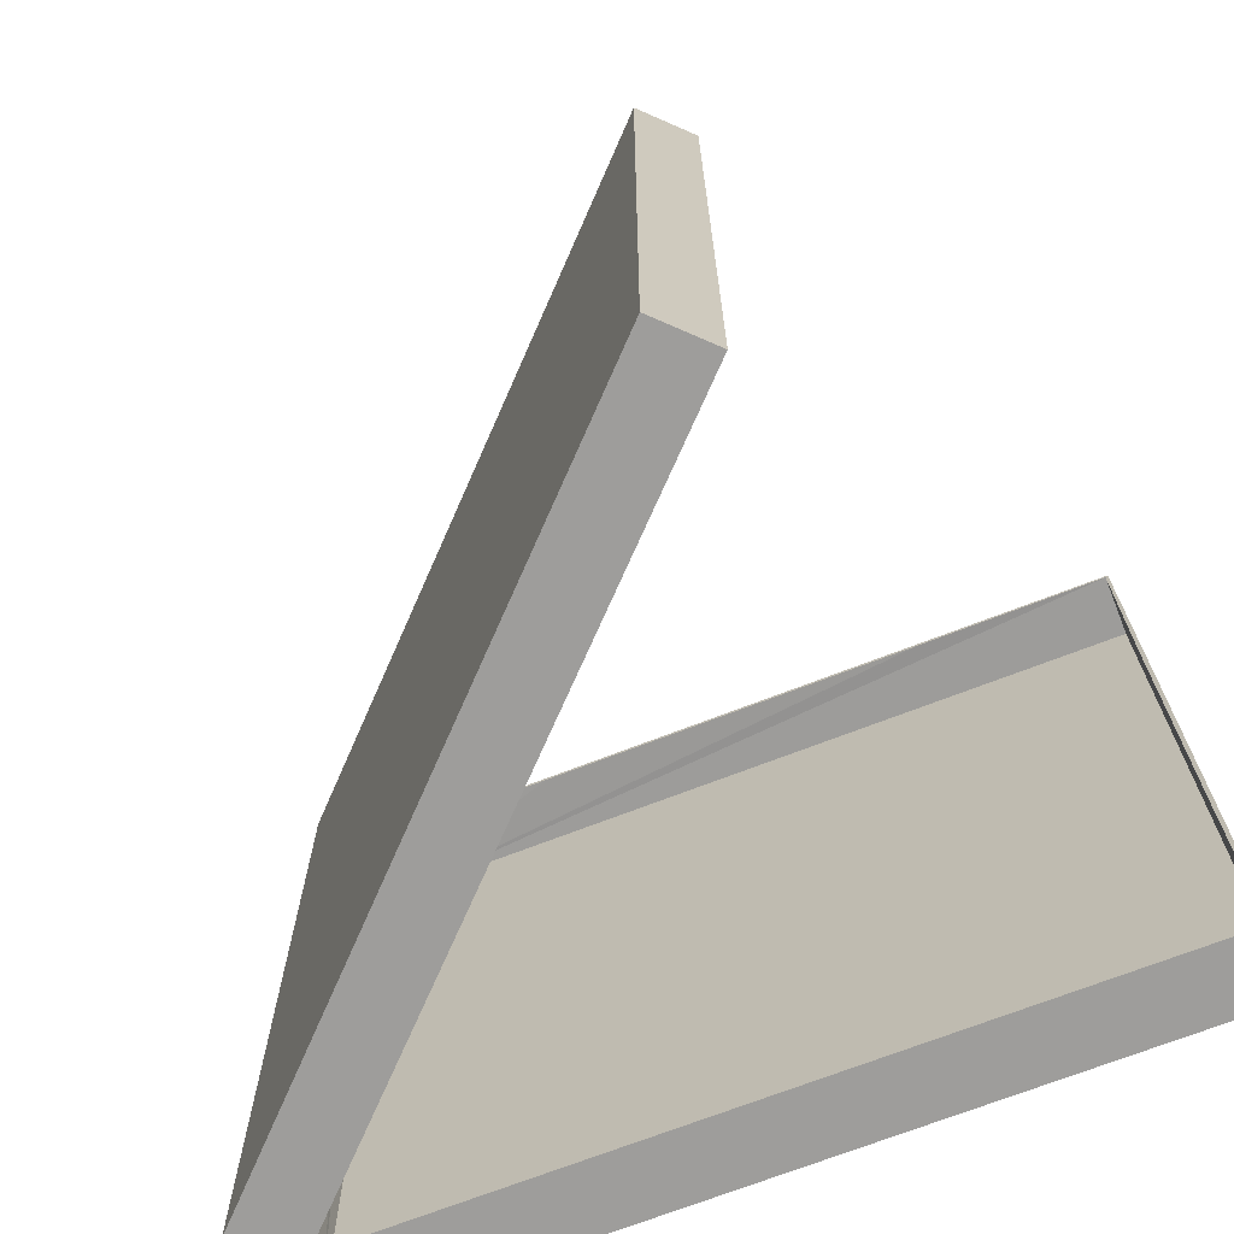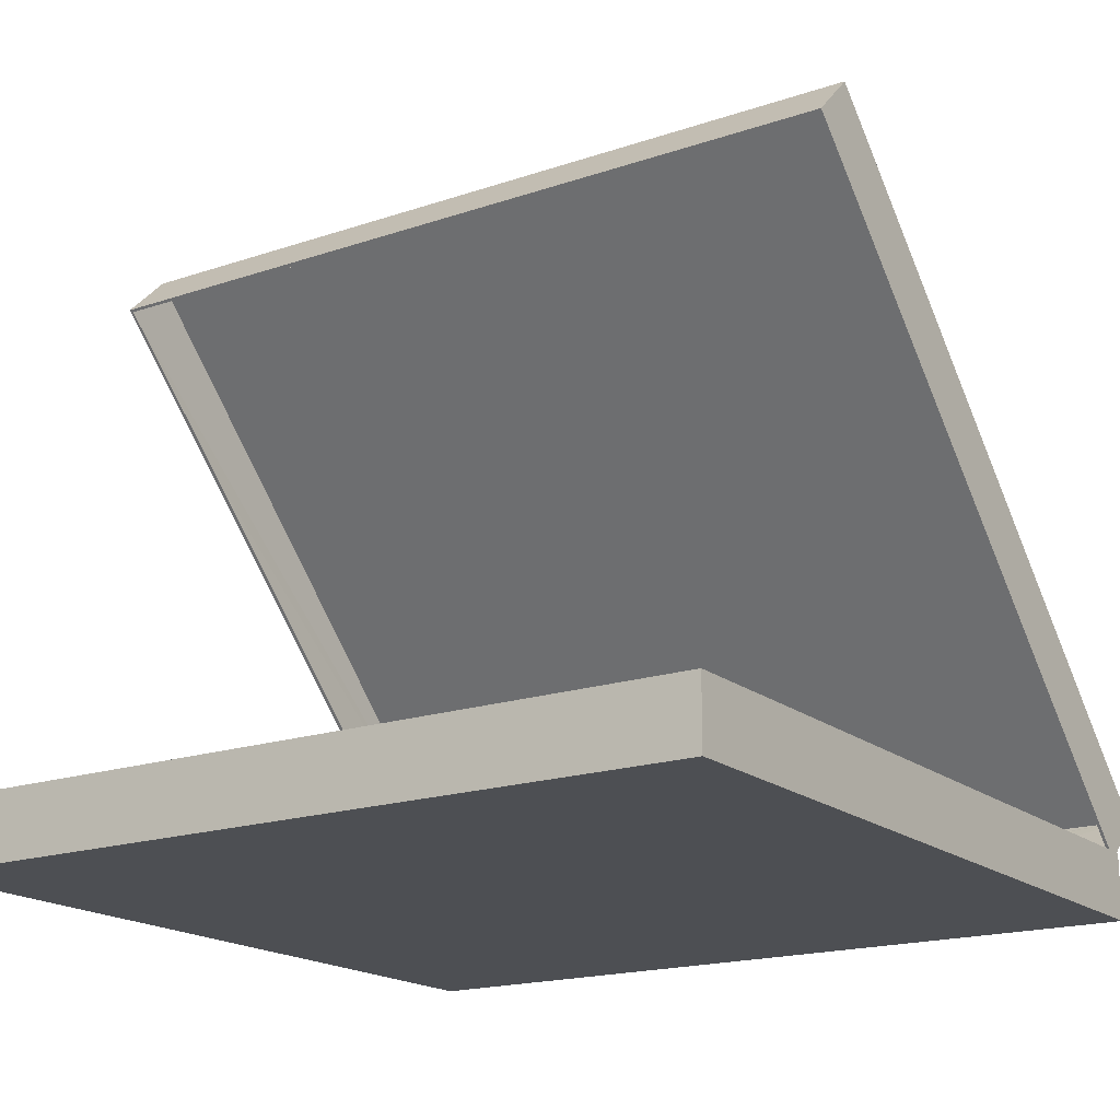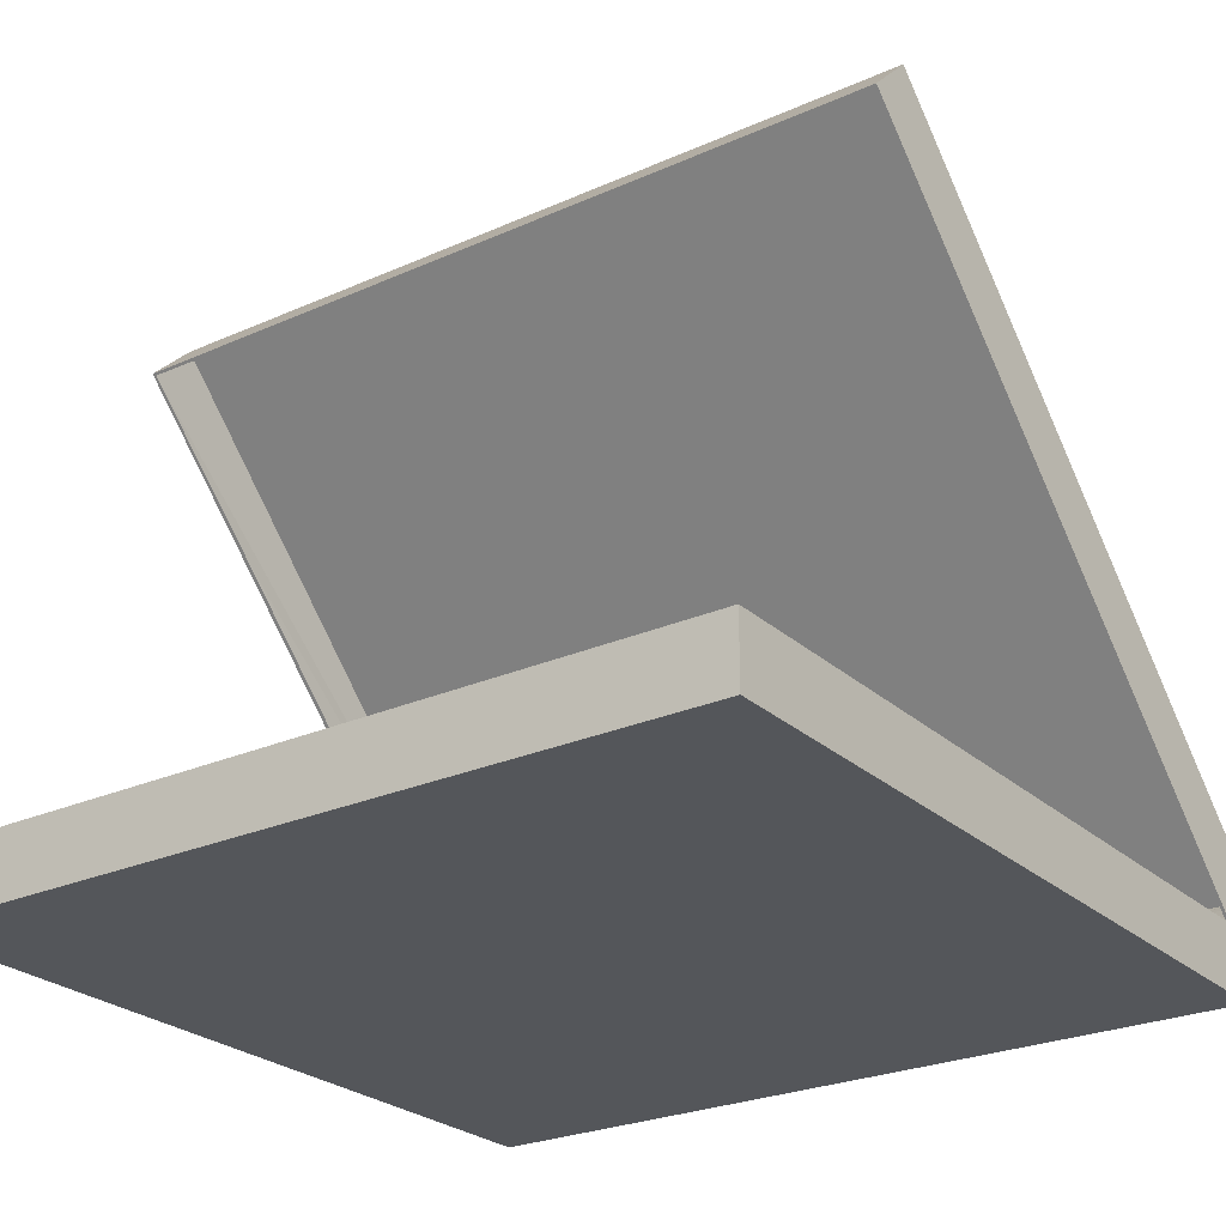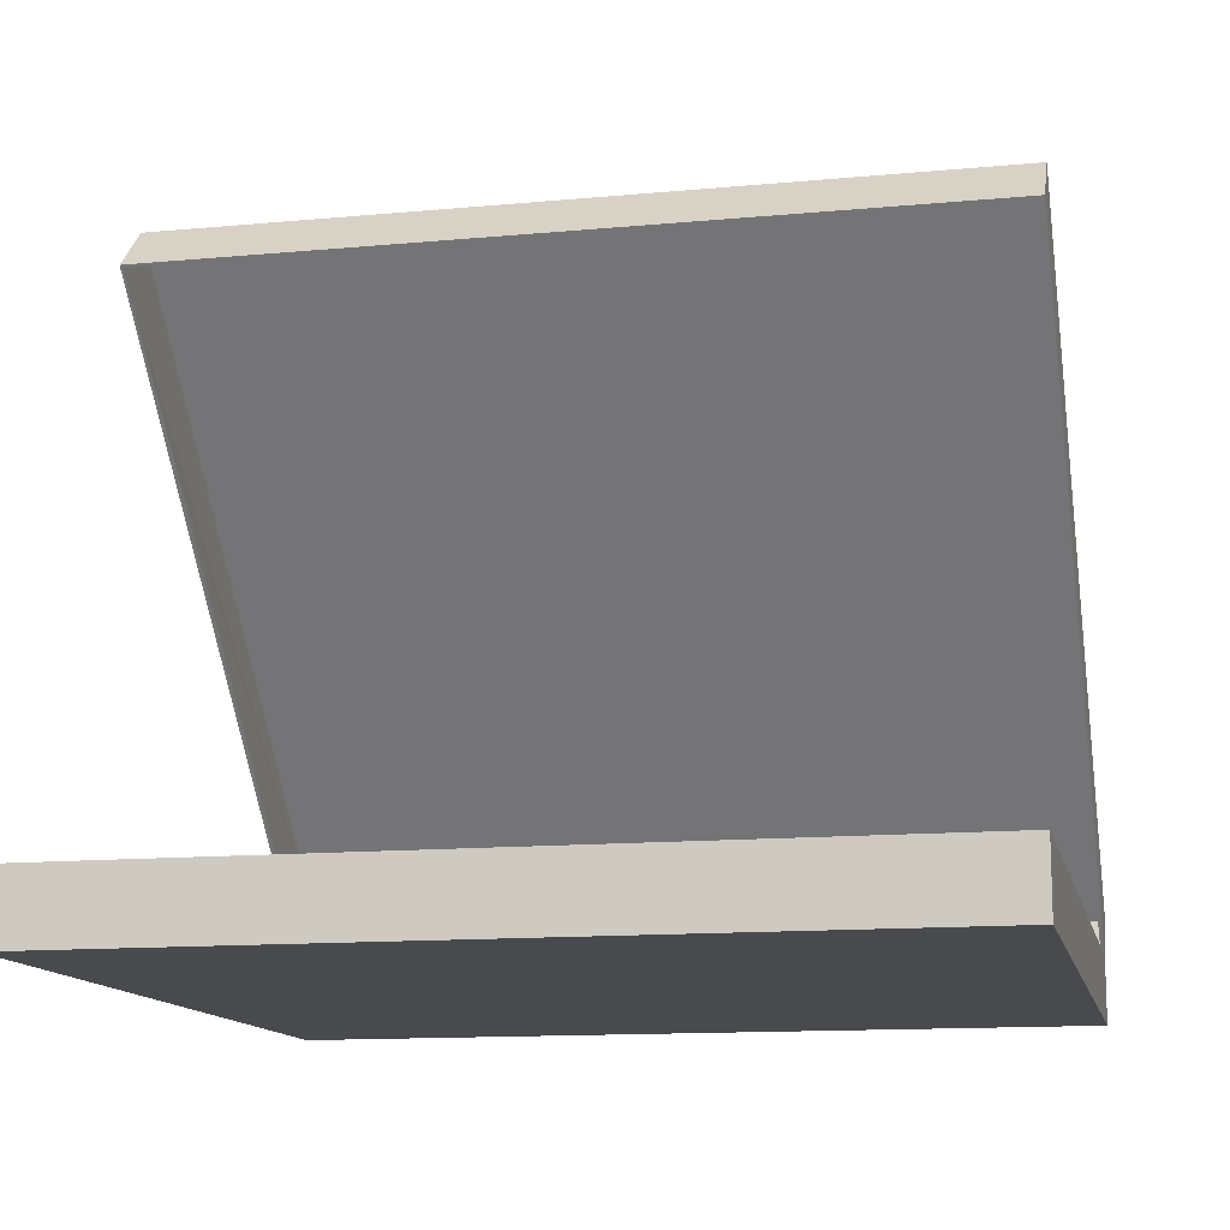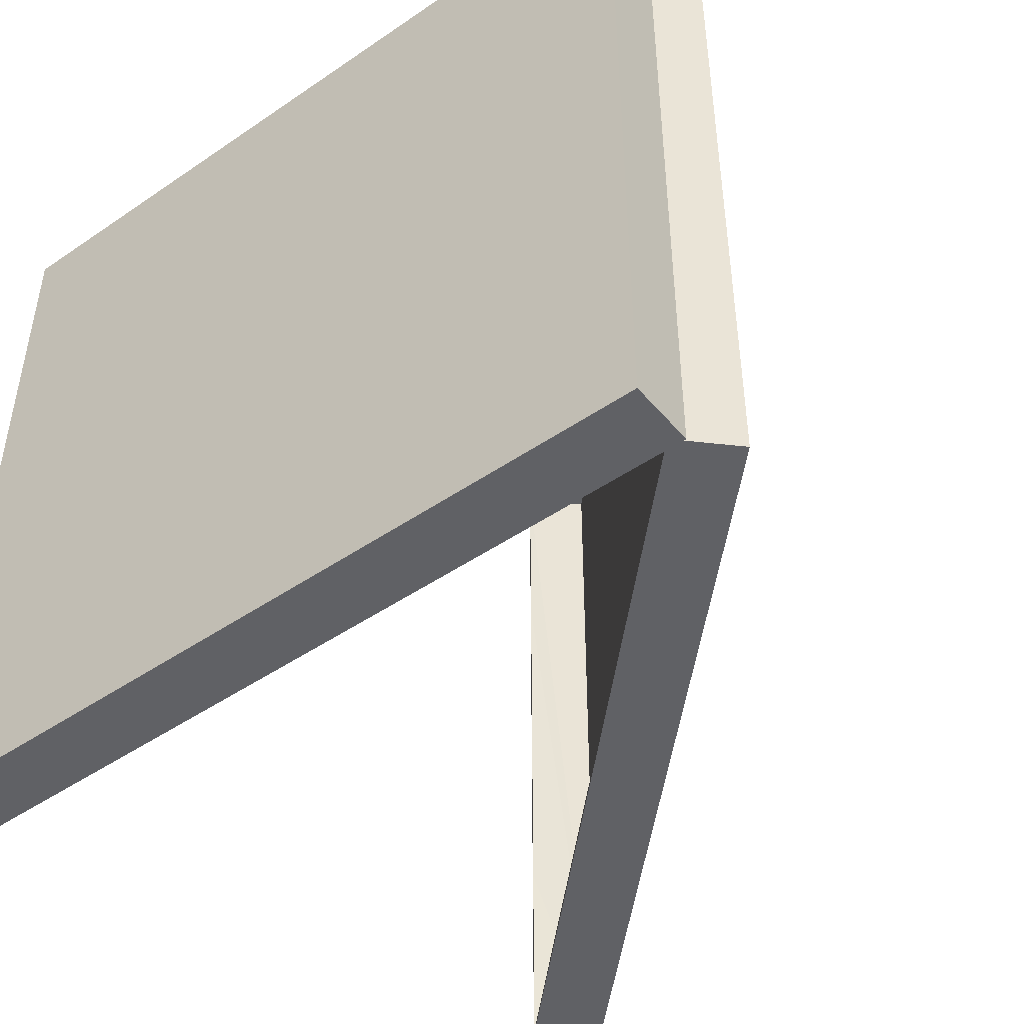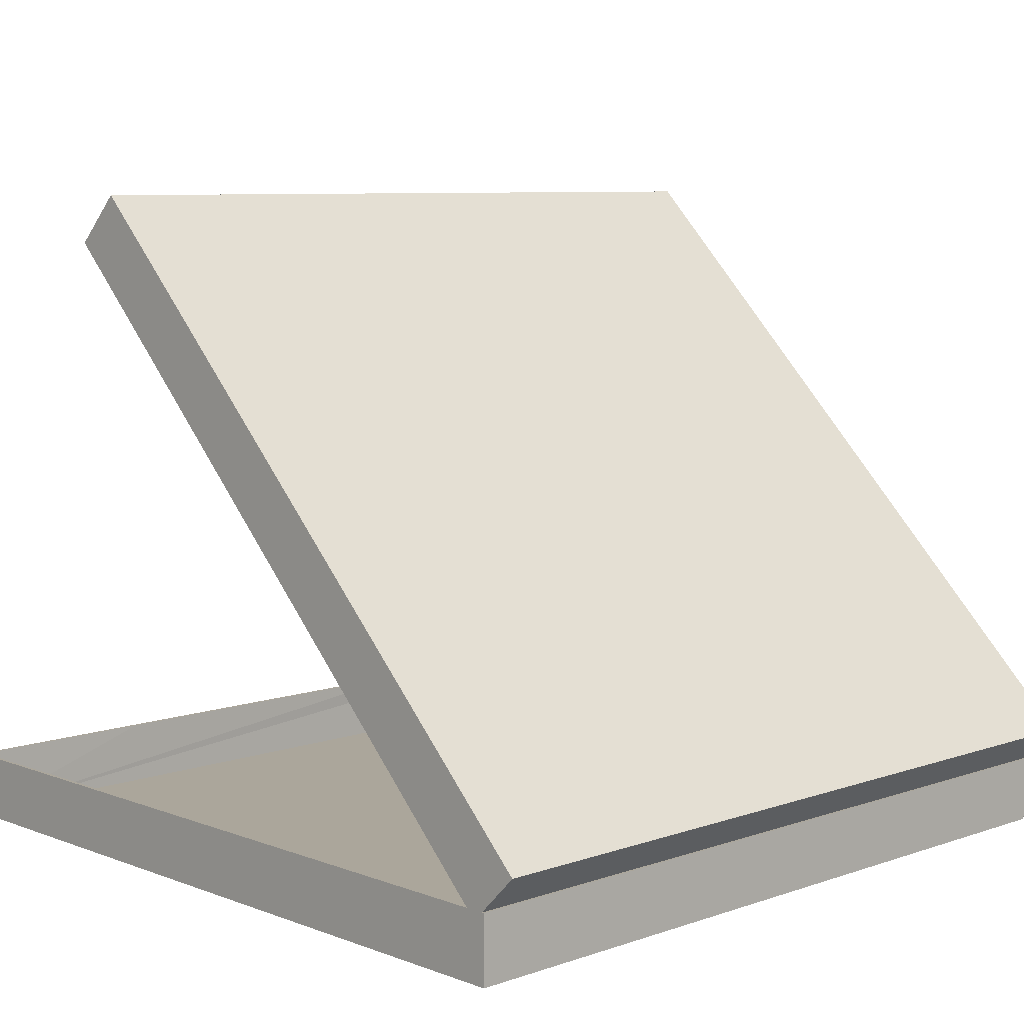
<metadata>
{"format":"obj","ext":"obj","renderer":"f3d","projection":"perspective","resolution":1024,"background":"white","views":[{"elev":-70.4,"azim":-158.7,"up":"+Z"},{"elev":-18.0,"azim":-56.6,"up":"+Y"},{"elev":-25.7,"azim":-54.6,"up":"+Y"},{"elev":-13.1,"azim":-78.0,"up":"+Y"},{"elev":-47.4,"azim":37.7,"up":"+Z"},{"elev":7.9,"azim":46.2,"up":"+Y"}]}
</metadata>
<code>
v  2.474 0.143 -2.162
v  2.474 0.143 -2.662
v  2.592 0.2605 -2.662
v  2.474 0.143 -1.662
v  2.474 0.143 -1.162
v  2.474 0.143 -0.6622
v  2.592 0.2605 -0.6622
v  1.415 1.205 -2.662
v  1.061 1.558 -2.662
v  1.179 1.676 -2.662
v  1.768 0.8507 -2.662
v  2.121 0.4968 -2.662
v  1.061 1.558 -1.162
v  1.061 1.558 -0.6622
v  1.179 1.676 -0.6622
v  1.061 1.558 -1.662
v  1.061 1.558 -2.162
v  2.121 0.4968 -0.6622
v  1.768 0.8507 -0.6622
v  1.415 1.205 -0.6622
v  2.584 0.2605 -0.668
v  2.584 0.2605 -2.656
v  2.469 0.148 -2.655
v  2.467 0.1501 -2.162
v  2.467 0.1501 -1.662
v  2.467 0.1501 -1.162
v  2.469 0.148 -0.6693
v  1.179 1.668 -2.656
v  1.066 1.553 -2.655
v  1.415 1.205 -2.652
v  1.768 0.8507 -2.652
v  2.121 0.4968 -2.652
v  1.179 1.668 -0.668
v  1.066 1.553 -0.6693
v  1.068 1.551 -1.162
v  1.068 1.551 -1.662
v  1.068 1.551 -2.162
v  2.121 0.4968 -0.6722
v  1.768 0.8507 -0.6722
v  1.415 1.205 -0.6722
o Cube_001_Cube_002
g Cube_001_Cube_002
f 1 2 3
f 4 1 3
f 5 4 3
f 6 5 3
f 6 3 7
f 8 9 10
f 11 8 10
f 12 11 10
f 2 12 10
f 2 10 3
f 13 14 15
f 16 13 15
f 17 16 15
f 9 17 15
f 9 15 10
f 18 6 7
f 19 18 7
f 20 19 7
f 14 20 7
f 14 7 15
f 21 22 23
f 21 23 24
f 21 24 25
f 21 25 26
f 21 26 27
f 22 28 29
f 22 29 30
f 22 30 31
f 22 31 32
f 22 32 23
f 28 33 34
f 28 34 35
f 28 35 36
f 28 36 37
f 28 37 29
f 33 21 27
f 33 27 38
f 33 38 39
f 33 39 40
f 33 40 34
f 1 24 23
f 23 2 1
f 8 30 29
f 29 9 8
f 13 35 34
f 34 14 13
f 18 38 27
f 27 6 18
f 5 26 25
f 25 4 5
f 12 32 31
f 31 11 12
f 17 37 36
f 36 16 17
f 20 40 39
f 39 19 20
f 4 25 24
f 24 1 4
f 11 31 30
f 30 8 11
f 16 36 35
f 35 13 16
f 19 39 38
f 38 18 19
f 5 6 27
f 27 26 5
f 12 2 23
f 23 32 12
f 17 9 29
f 29 37 17
f 20 14 34
f 34 40 20
f 3 10 15
f 15 7 3
f 28 22 21
f 21 33 28
v  0.504 0.1664 -2.162
v  0.504 0.1664 -2.662
v  0.504 0 -2.662
v  0.504 0.1664 -1.662
v  0.504 0.1664 -1.162
v  0.504 0.1664 -0.6622
v  0.504 0 -0.6622
v  2.004 0.1664 -2.662
v  2.504 0.1664 -2.662
v  2.504 0 -2.662
v  1.504 0.1664 -2.662
v  1.004 0.1664 -2.662
v  2.504 0.1664 -1.162
v  2.504 0.1664 -0.6622
v  2.504 0 -0.6622
v  2.504 0.1664 -1.662
v  2.504 0.1664 -2.162
v  1.004 0.1664 -0.6622
v  1.504 0.1664 -0.6622
v  2.004 0.1664 -0.6622
v  0.5098 0.0058 -0.668
v  0.5098 0.0058 -2.656
v  0.5111 0.1664 -2.655
v  0.514 0.1664 -2.162
v  0.514 0.1664 -1.662
v  0.514 0.1664 -1.162
v  0.5111 0.1664 -0.6693
v  2.498 0.0058 -2.656
v  2.497 0.1664 -2.655
v  2.004 0.1664 -2.652
v  1.504 0.1664 -2.652
v  1.004 0.1664 -2.652
v  2.498 0.0058 -0.668
v  2.497 0.1664 -0.6693
v  2.494 0.1664 -1.162
v  2.494 0.1664 -1.662
v  2.494 0.1664 -2.162
v  1.004 0.1664 -0.6722
v  1.504 0.1664 -0.6722
v  2.004 0.1664 -0.6722
o Cube_Cube_001
g Cube_Cube_001
f 41 42 43
f 44 41 43
f 45 44 43
f 46 45 43
f 46 43 47
f 48 49 50
f 51 48 50
f 52 51 50
f 42 52 50
f 42 50 43
f 53 54 55
f 56 53 55
f 57 56 55
f 49 57 55
f 49 55 50
f 58 46 47
f 59 58 47
f 60 59 47
f 54 60 47
f 54 47 55
f 43 50 55
f 55 47 43
f 61 62 63
f 61 63 64
f 61 64 65
f 61 65 66
f 61 66 67
f 62 68 69
f 62 69 70
f 62 70 71
f 62 71 72
f 62 72 63
f 68 73 74
f 68 74 75
f 68 75 76
f 68 76 77
f 68 77 69
f 73 61 67
f 73 67 78
f 73 78 79
f 73 79 80
f 73 80 74
f 68 62 61
f 61 73 68
f 41 64 63
f 63 42 41
f 48 70 69
f 69 49 48
f 53 75 74
f 74 54 53
f 58 78 67
f 67 46 58
f 45 66 65
f 65 44 45
f 52 72 71
f 71 51 52
f 57 77 76
f 76 56 57
f 60 80 79
f 79 59 60
f 44 65 64
f 64 41 44
f 51 71 70
f 70 48 51
f 56 76 75
f 75 53 56
f 59 79 78
f 78 58 59
f 45 46 67
f 67 66 45
f 52 42 63
f 63 72 52
f 57 49 69
f 69 77 57
f 60 54 74
f 74 80 60

</code>
